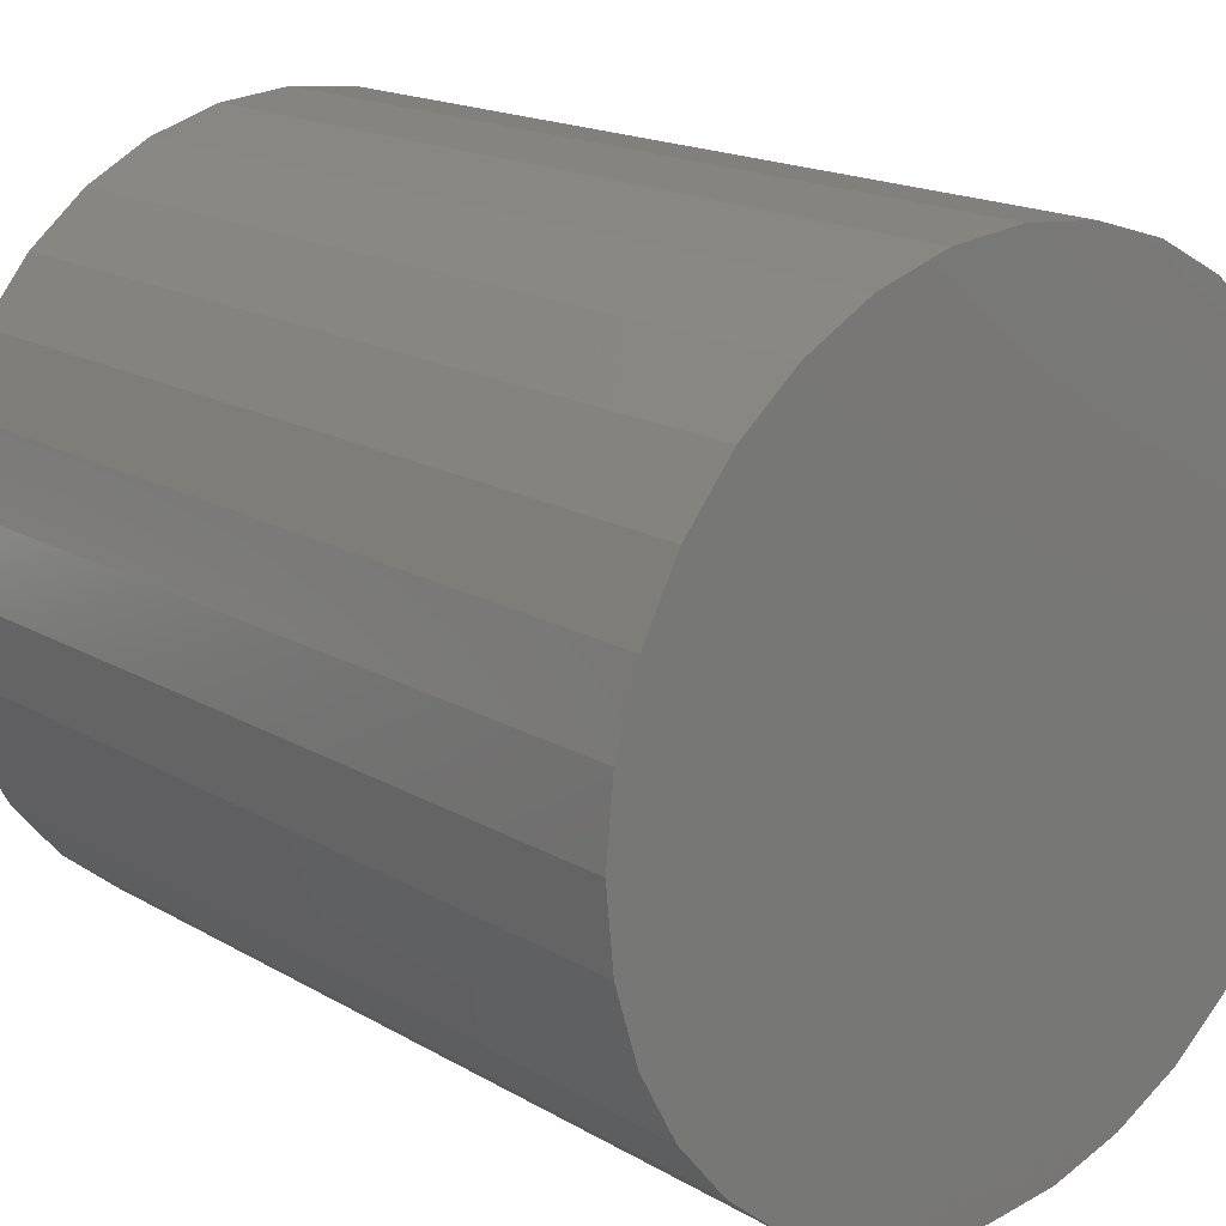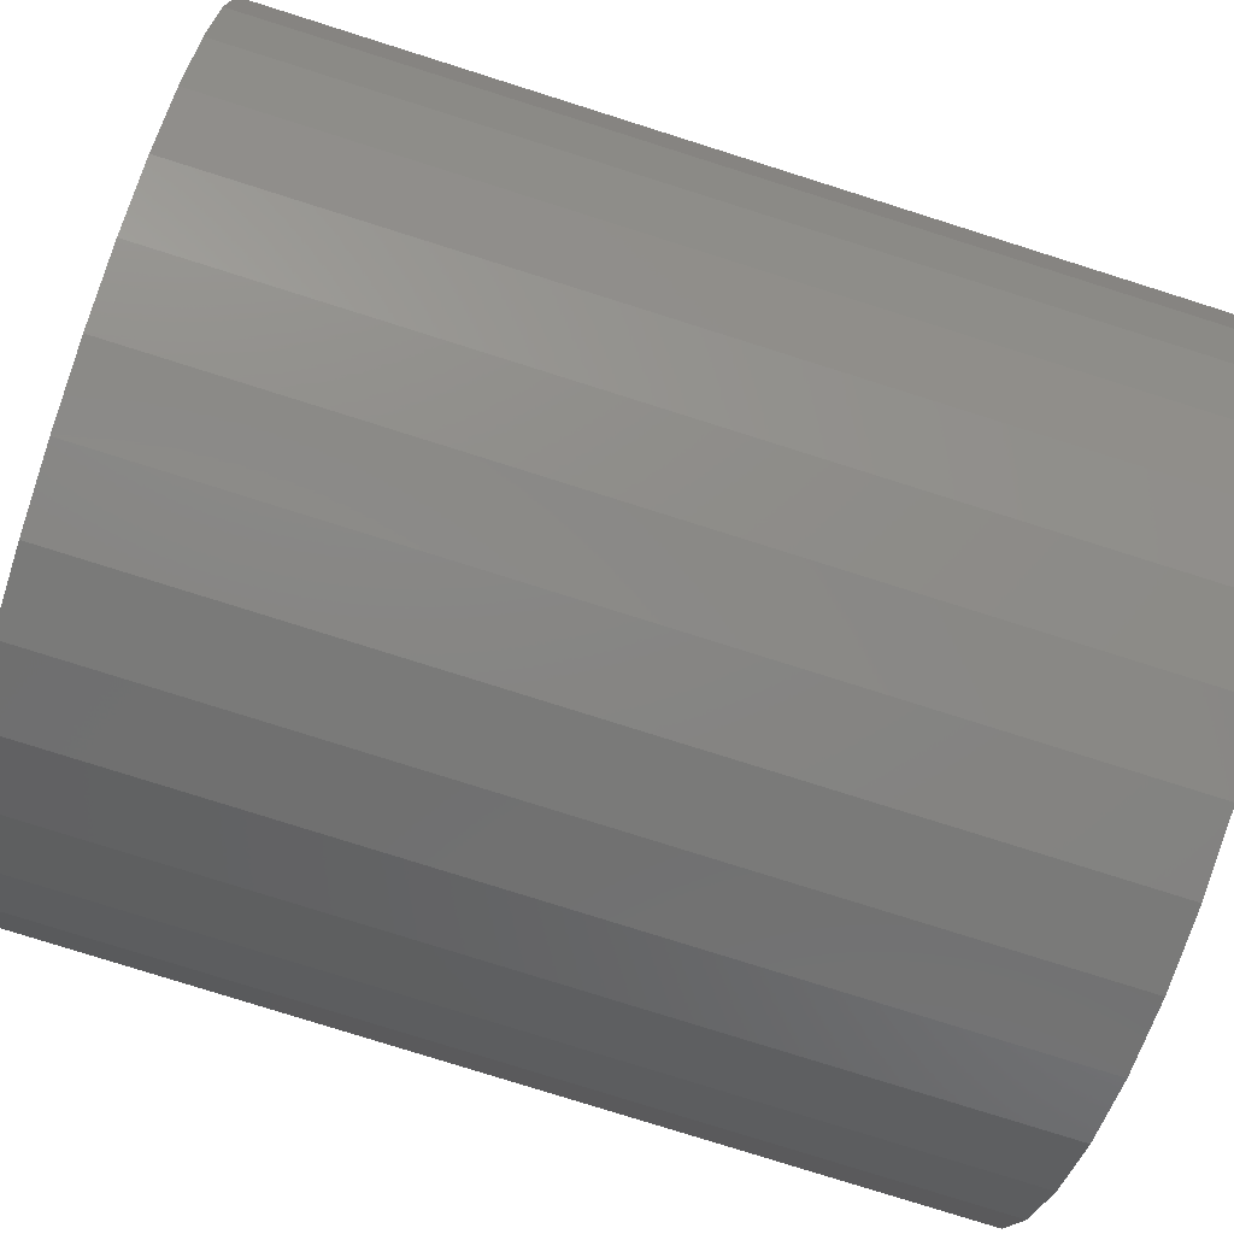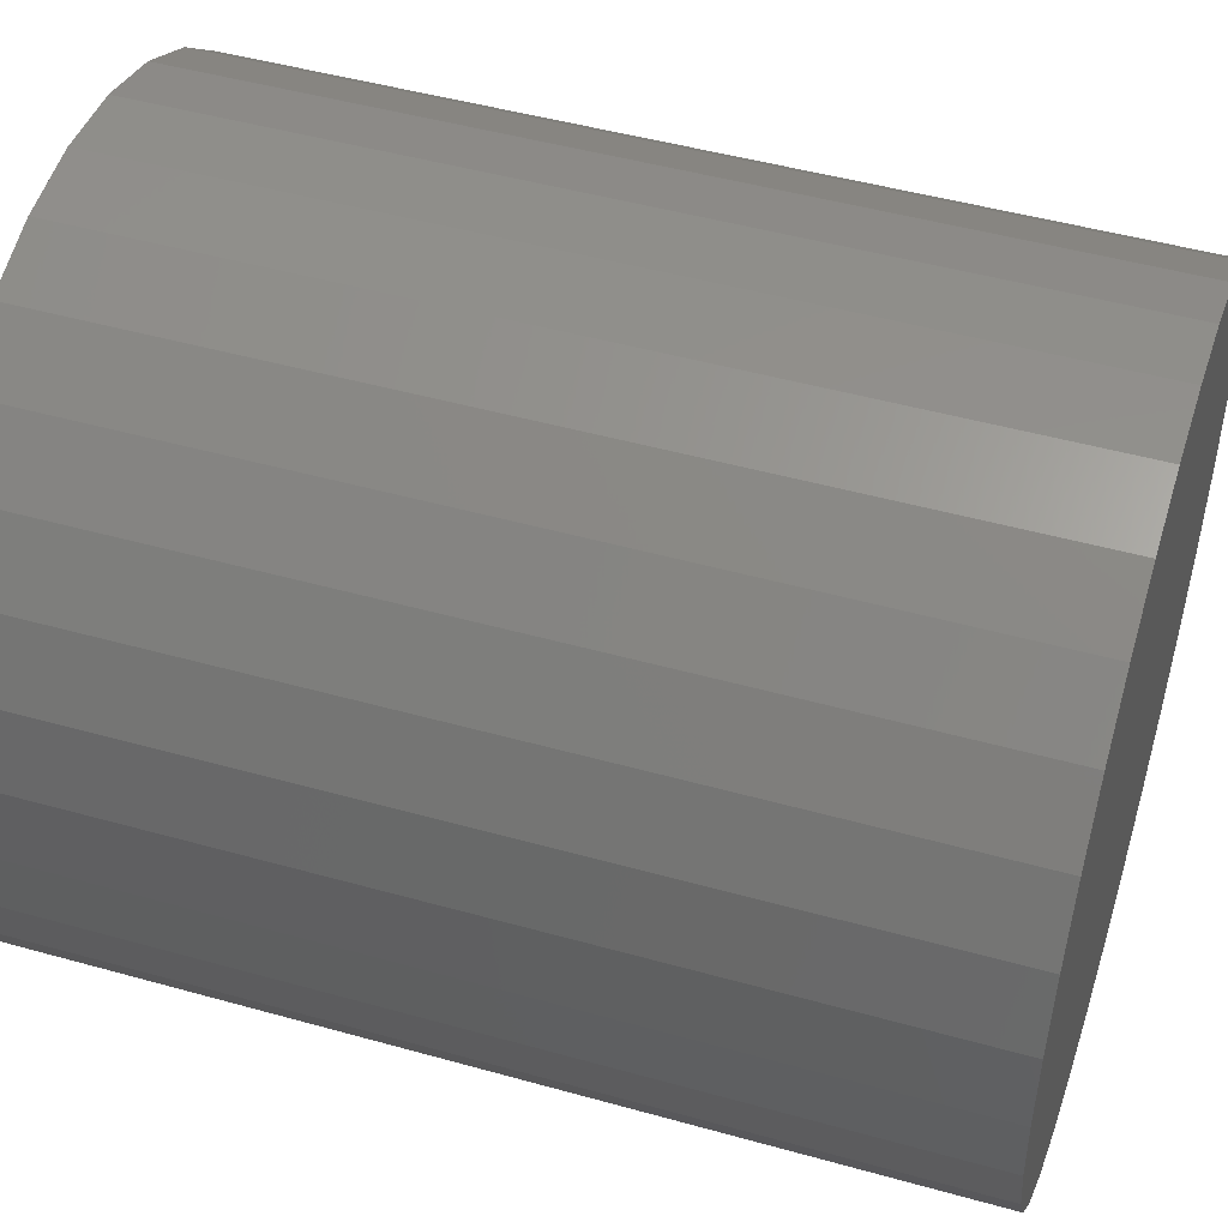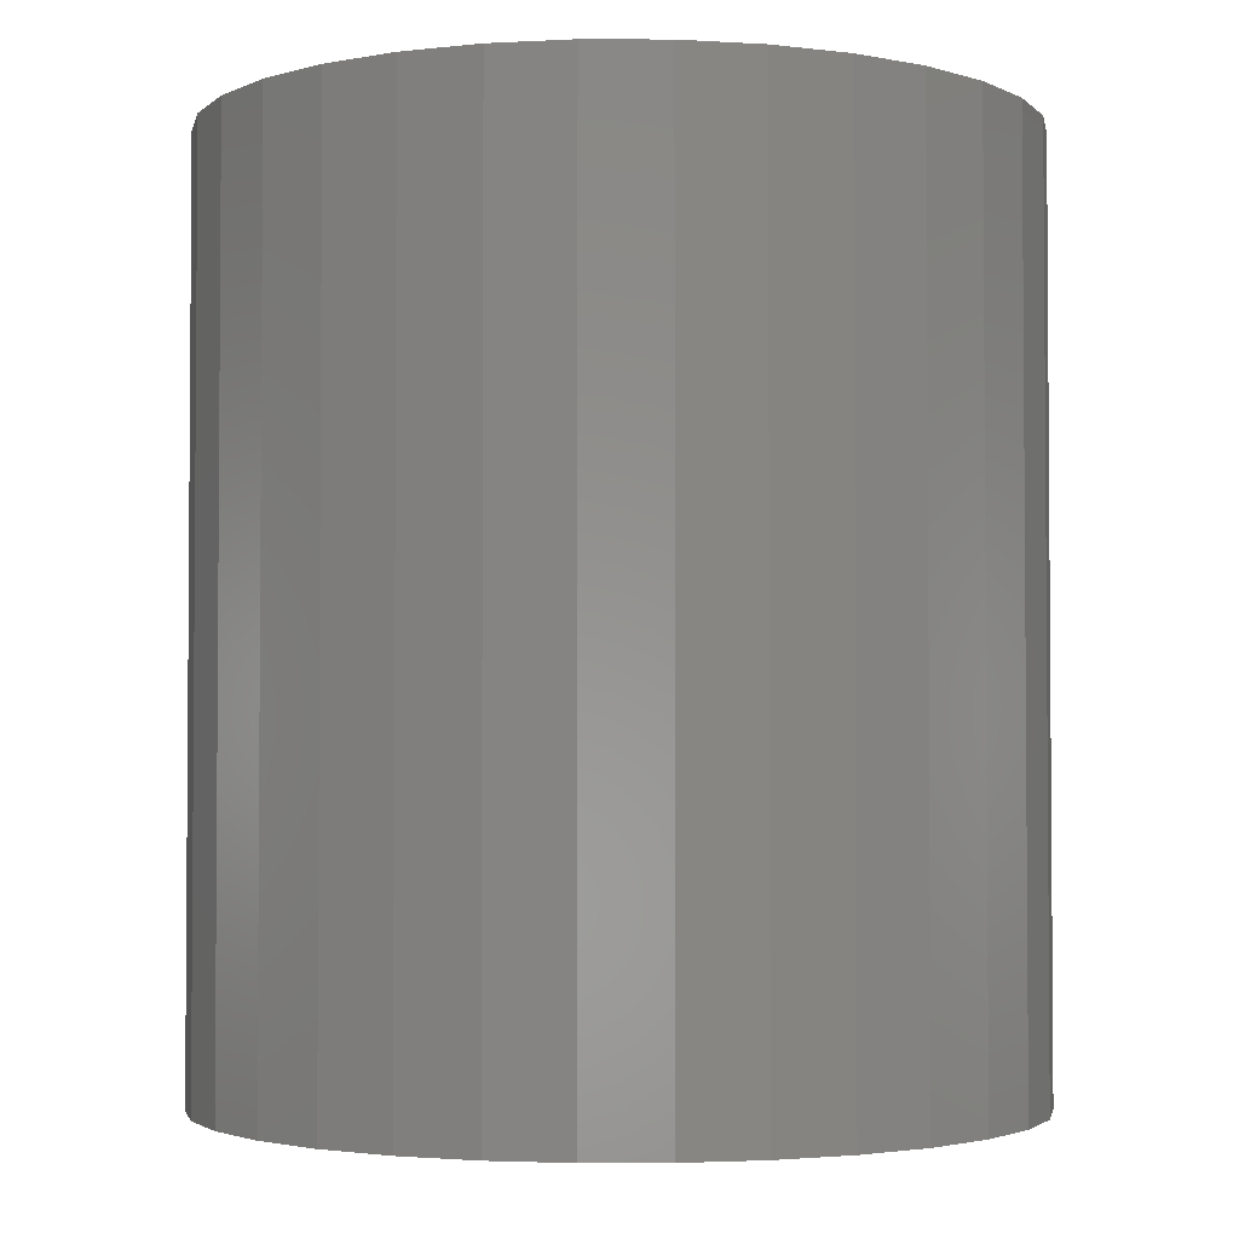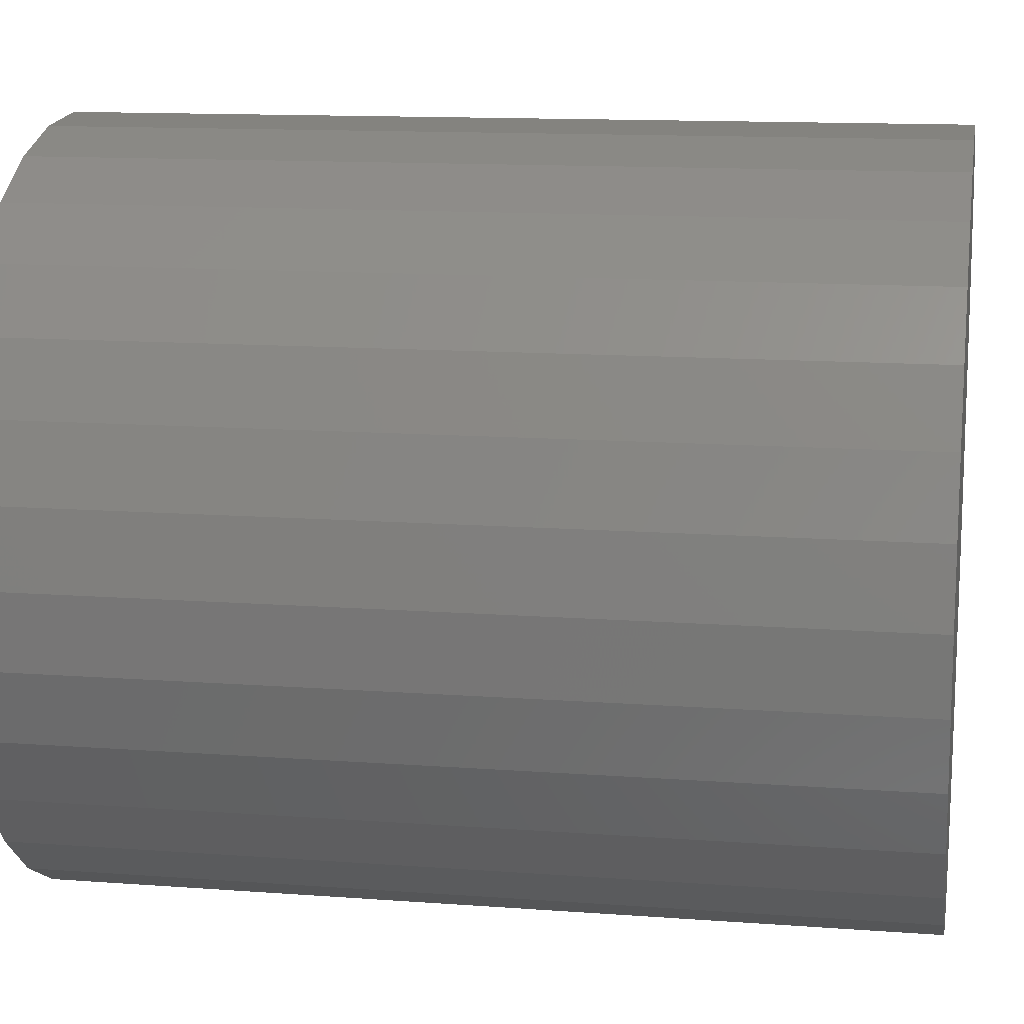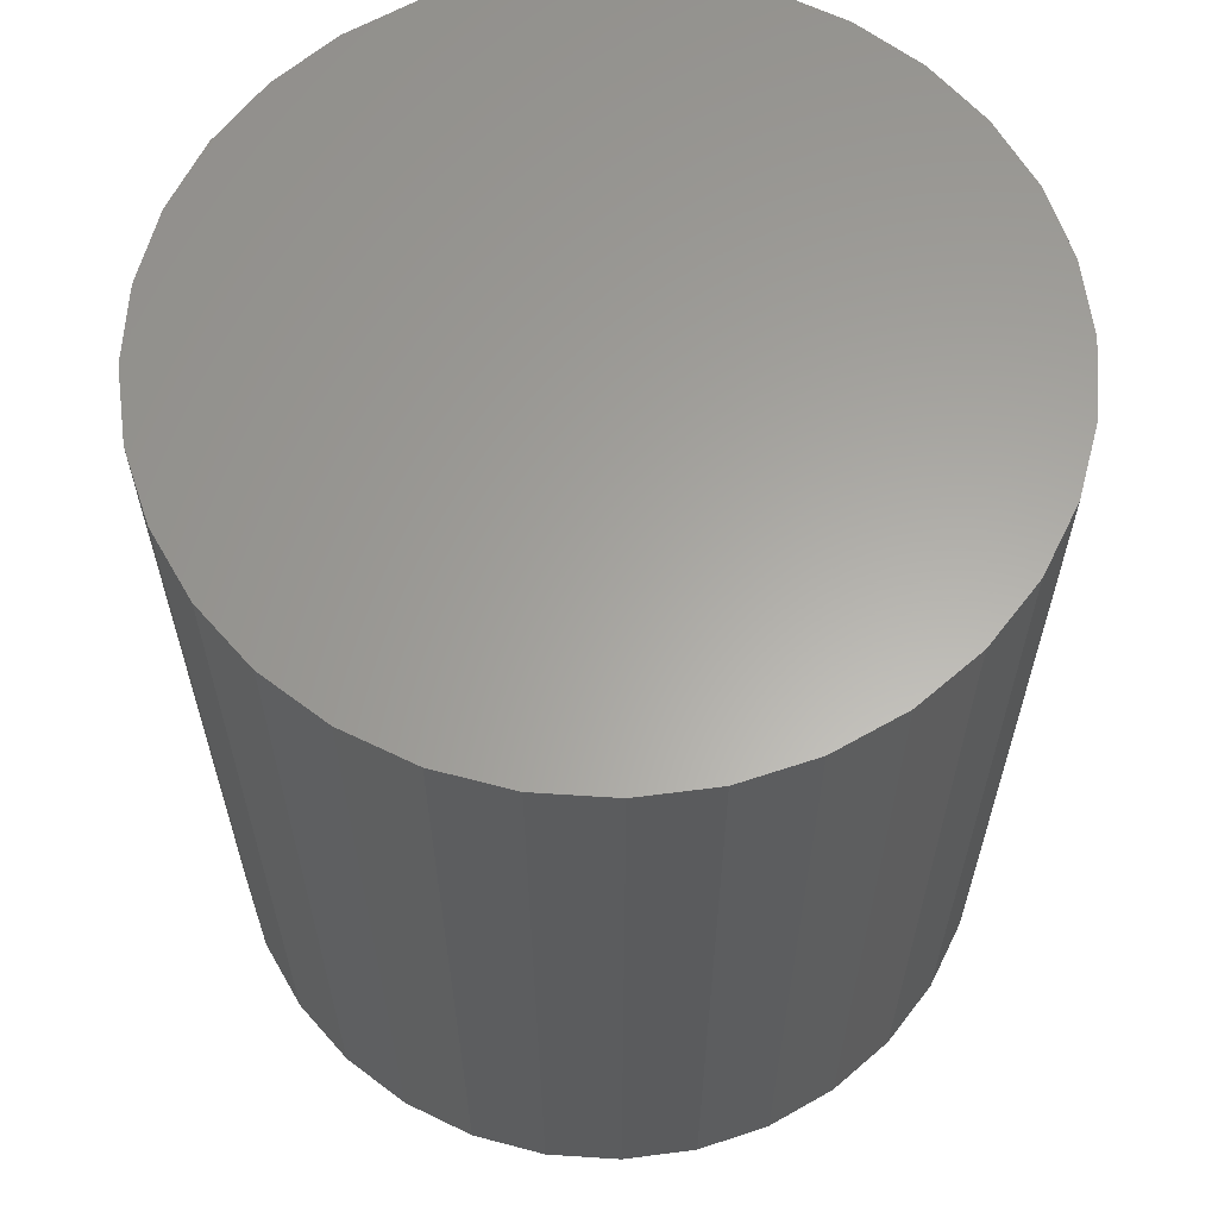
<metadata>
{"format":"stl","ext":"stl","renderer":"f3d","projection":"perspective","resolution":1024,"background":"white","views":[{"elev":17.3,"azim":139.0,"up":"+Z"},{"elev":-78.8,"azim":-107.5,"up":"+Z"},{"elev":47.8,"azim":107.5,"up":"+Z"},{"elev":-2.7,"azim":38.6,"up":"+Y"},{"elev":12.9,"azim":-80.2,"up":"+Z"},{"elev":62.2,"azim":-80.6,"up":"+Y"}]}
</metadata>
<code>
# stl→obj: 64 verts, 124 faces
v -0.1225 -1.5 0.7051
v 0.1363 -1.5 0.7051
v 0.006908 -1.5 0.7178
v 0.2607 -1.5 0.6674
v -0.2469 -1.5 0.6674
v 0.3753 -1.5 0.6061
v -0.3615 -1.5 0.6061
v 0.4758 -1.5 0.5236
v -0.462 -1.5 0.5236
v 0.5583 -1.5 0.4231
v -0.5445 -1.5 0.4231
v 0.6196 -1.5 0.3085
v -0.6058 -1.5 0.3085
v 0.6573 -1.5 0.1841
v -0.6435 -1.5 0.1841
v 0.6701 -1.5 0.05469
v -0.6562 -1.5 0.05469
v 0.6573 -1.5 -0.07469
v -0.6435 -1.5 -0.07469
v 0.6196 -1.5 -0.1991
v -0.6058 -1.5 -0.1991
v 0.5583 -1.5 -0.3137
v -0.5445 -1.5 -0.3137
v 0.4758 -1.5 -0.4142
v -0.462 -1.5 -0.4142
v 0.3753 -1.5 -0.4967
v -0.3615 -1.5 -0.4967
v 0.2607 -1.5 -0.558
v -0.2469 -1.5 -0.558
v 0.1363 -1.5 -0.5957
v -0.1225 -1.5 -0.5957
v 0.006908 -1.5 -0.6085
v 0.006908 9.693e-17 0.7178
v 0.1363 1.105e-16 0.7051
v -0.1225 8.177e-17 0.7051
v 0.006908 1.41e-17 -0.6085
v -0.1225 5.291e-19 -0.5957
v 0.1363 2.926e-17 -0.5957
v -0.2469 -1.093e-17 -0.558
v 0.2607 4.542e-17 -0.558
v -0.3615 -1.983e-17 -0.4967
v 0.3753 6.198e-17 -0.4967
v -0.462 -2.583e-17 -0.4142
v 0.4758 7.829e-17 -0.4142
v -0.5445 -2.871e-17 -0.3137
v 0.5583 9.372e-17 -0.3137
v -0.6058 -2.836e-17 -0.1991
v 0.6196 1.077e-16 -0.1991
v -0.6435 -2.478e-17 -0.07469
v 0.6573 1.196e-16 -0.07469
v -0.6562 -1.811e-17 0.05469
v 0.6701 1.291e-16 0.05469
v -0.6435 -8.62e-18 0.1841
v 0.6573 1.358e-16 0.1841
v -0.6058 3.339e-18 0.3085
v 0.6196 1.394e-16 0.3085
v -0.5445 1.73e-17 0.4231
v 0.5583 1.397e-16 0.4231
v -0.462 3.273e-17 0.5236
v 0.4758 1.369e-16 0.5236
v -0.3615 4.904e-17 0.6061
v 0.3753 1.308e-16 0.6061
v -0.2469 6.56e-17 0.6674
v 0.2607 1.219e-16 0.6674
f 1 2 3
f 2 1 4
f 4 1 5
f 4 5 6
f 6 5 7
f 6 7 8
f 8 7 9
f 8 9 10
f 10 9 11
f 10 11 12
f 12 11 13
f 12 13 14
f 14 13 15
f 14 15 16
f 16 15 17
f 16 17 18
f 18 17 19
f 18 19 20
f 20 19 21
f 20 21 22
f 22 21 23
f 22 23 24
f 24 23 25
f 24 25 26
f 26 25 27
f 26 27 28
f 28 27 29
f 28 29 30
f 30 29 31
f 30 31 32
f 33 34 35
f 36 37 38
f 38 37 39
f 38 39 40
f 40 39 41
f 40 41 42
f 42 41 43
f 42 43 44
f 44 43 45
f 44 45 46
f 46 45 47
f 46 47 48
f 48 47 49
f 48 49 50
f 50 49 51
f 50 51 52
f 52 51 53
f 52 53 54
f 54 53 55
f 54 55 56
f 56 55 57
f 56 57 58
f 58 57 59
f 58 59 60
f 60 59 61
f 60 61 62
f 62 61 63
f 62 63 64
f 64 63 35
f 64 35 34
f 52 16 50
f 50 16 18
f 50 18 48
f 48 18 20
f 48 20 46
f 46 20 22
f 46 22 44
f 44 22 24
f 44 24 42
f 42 24 26
f 42 26 40
f 40 26 28
f 40 28 38
f 38 28 30
f 38 30 36
f 36 30 32
f 36 32 37
f 37 32 31
f 37 31 39
f 39 31 29
f 39 29 41
f 41 29 27
f 41 27 43
f 43 27 25
f 43 25 45
f 45 25 23
f 45 23 47
f 47 23 21
f 47 21 49
f 49 21 19
f 49 19 51
f 51 19 17
f 51 17 53
f 53 17 15
f 53 15 55
f 55 15 13
f 55 13 57
f 57 13 11
f 57 11 59
f 59 11 9
f 59 9 61
f 61 9 7
f 61 7 63
f 63 7 5
f 63 5 35
f 35 5 1
f 35 1 33
f 33 1 3
f 33 3 34
f 34 3 2
f 34 2 64
f 64 2 4
f 64 4 62
f 62 4 6
f 62 6 60
f 60 6 8
f 60 8 58
f 58 8 10
f 58 10 56
f 56 10 12
f 56 12 54
f 54 12 14
f 54 14 52
f 52 14 16

</code>
